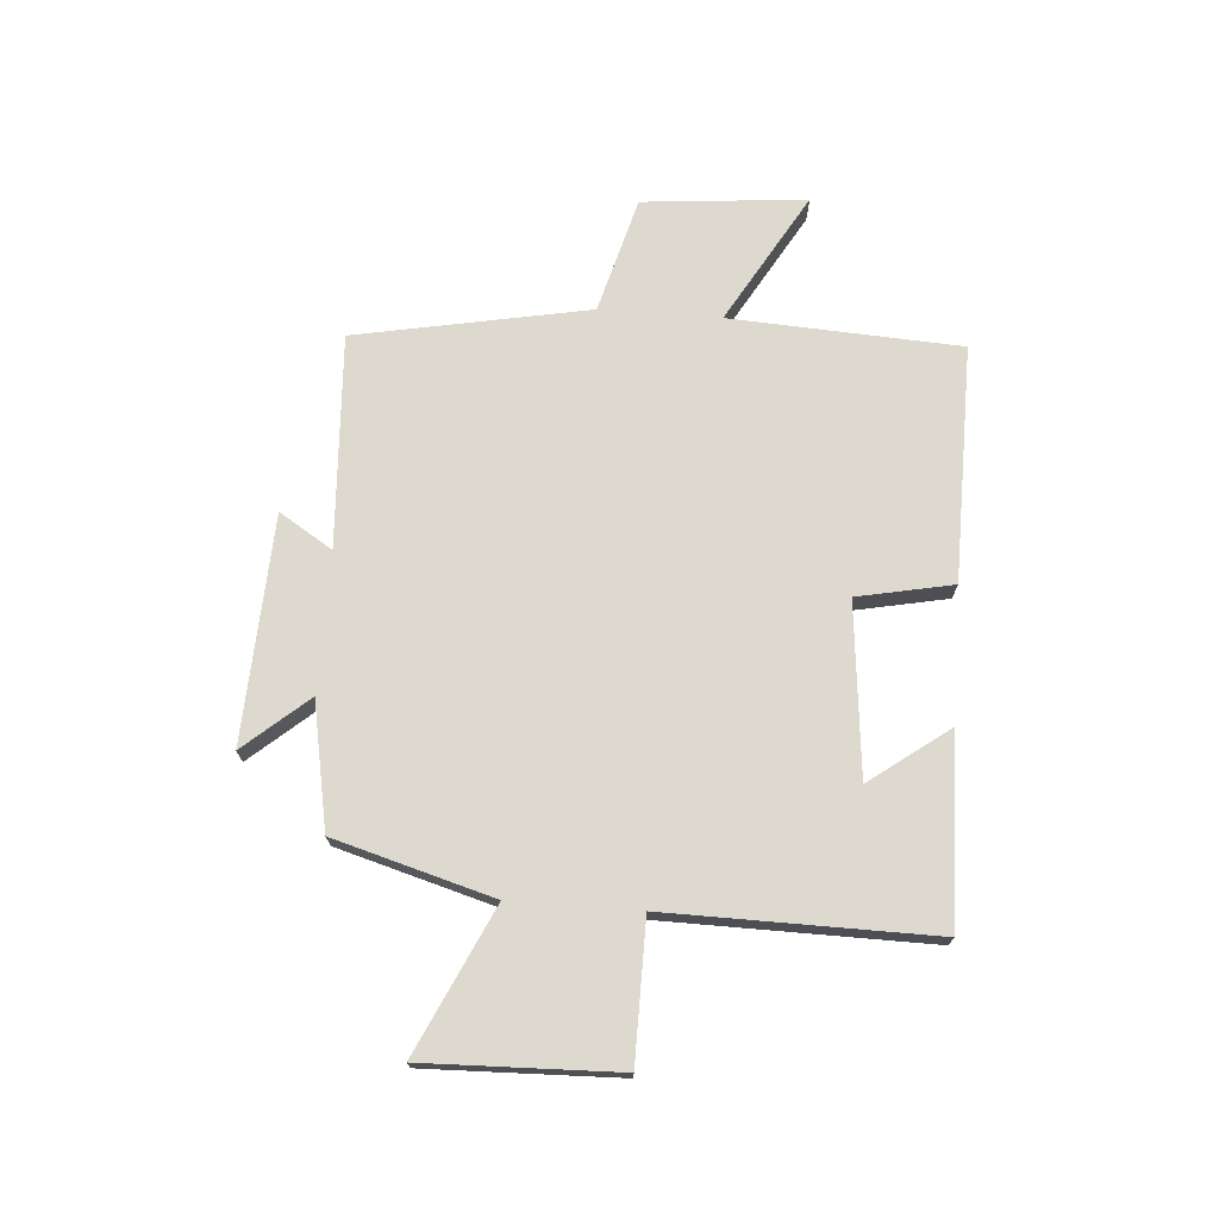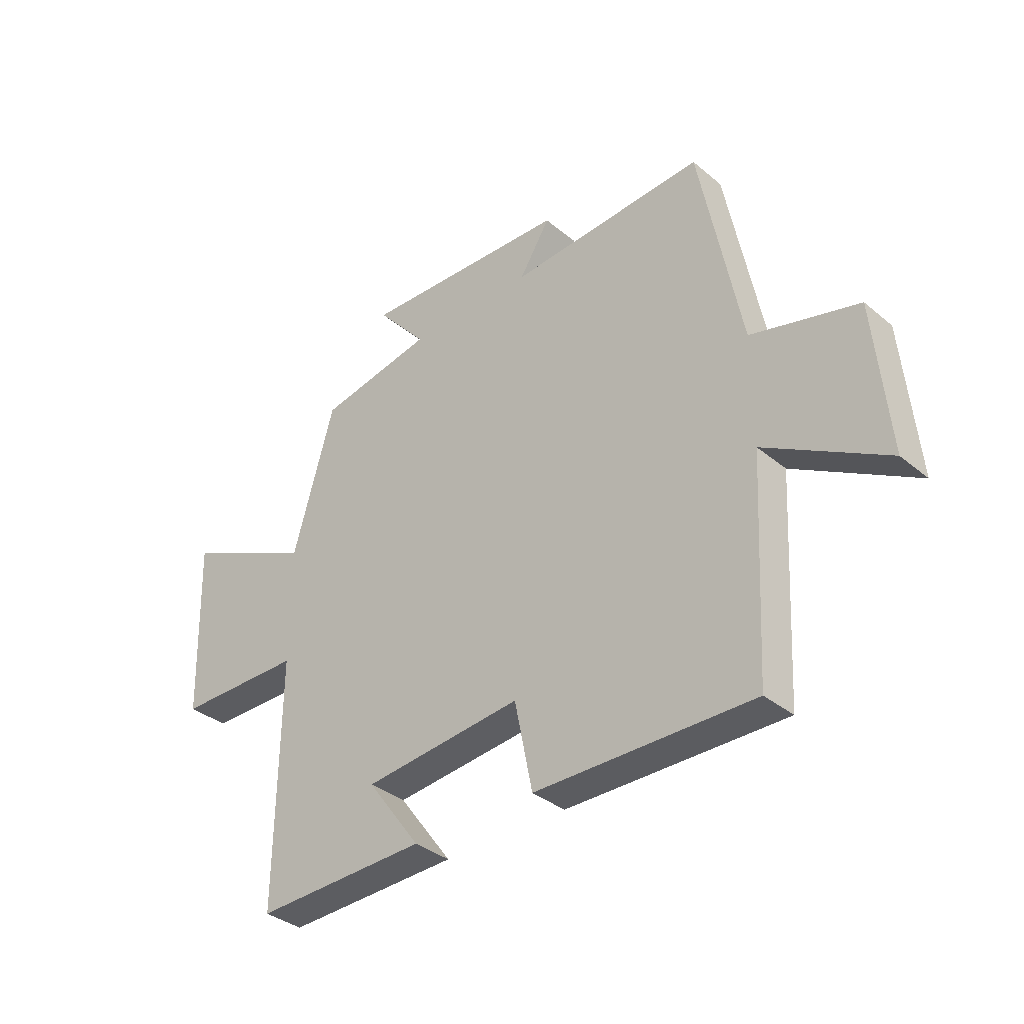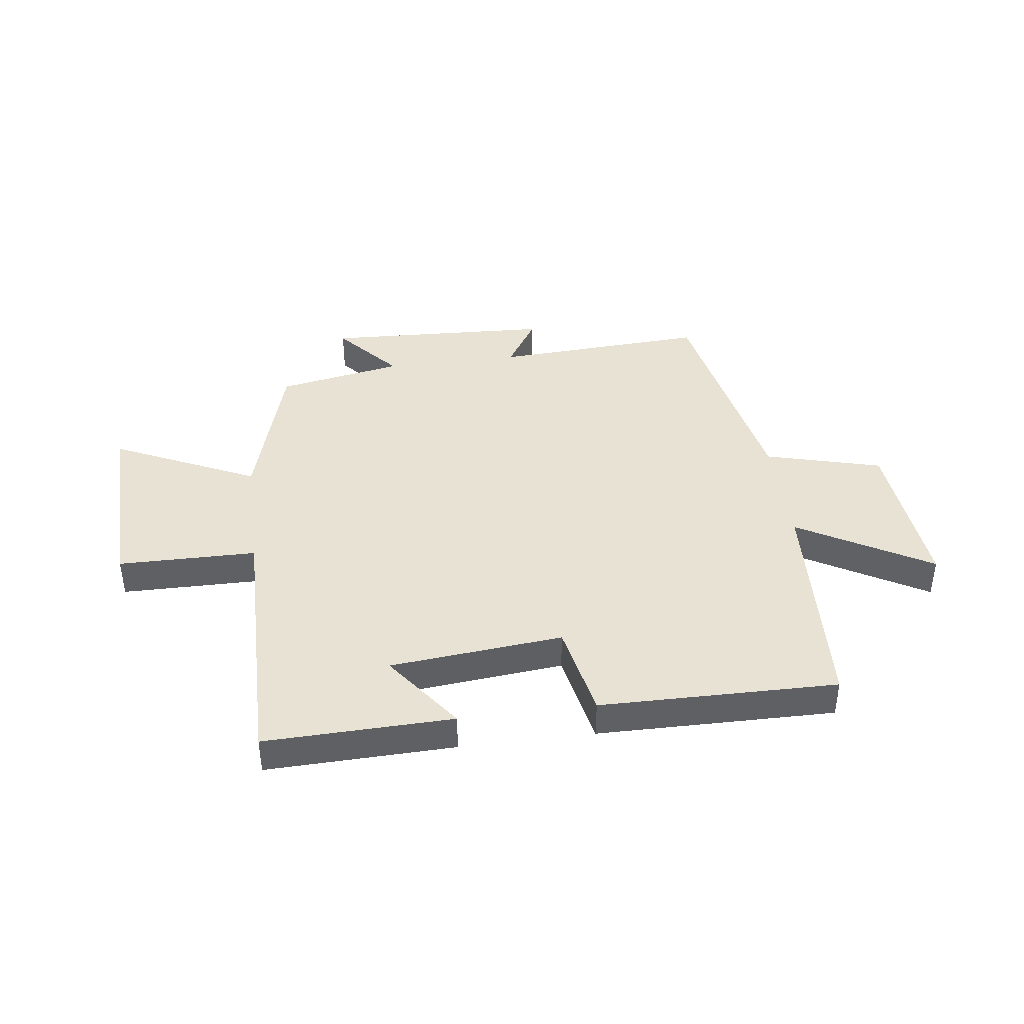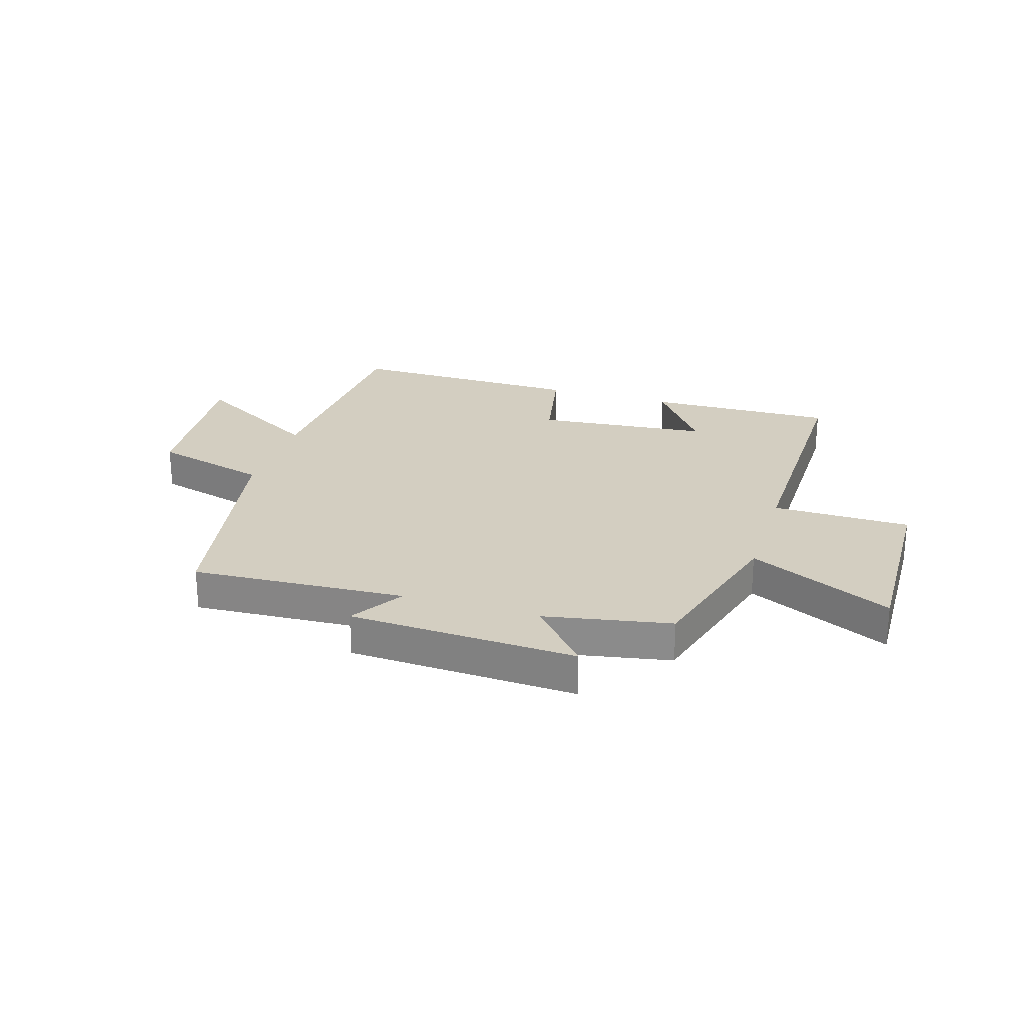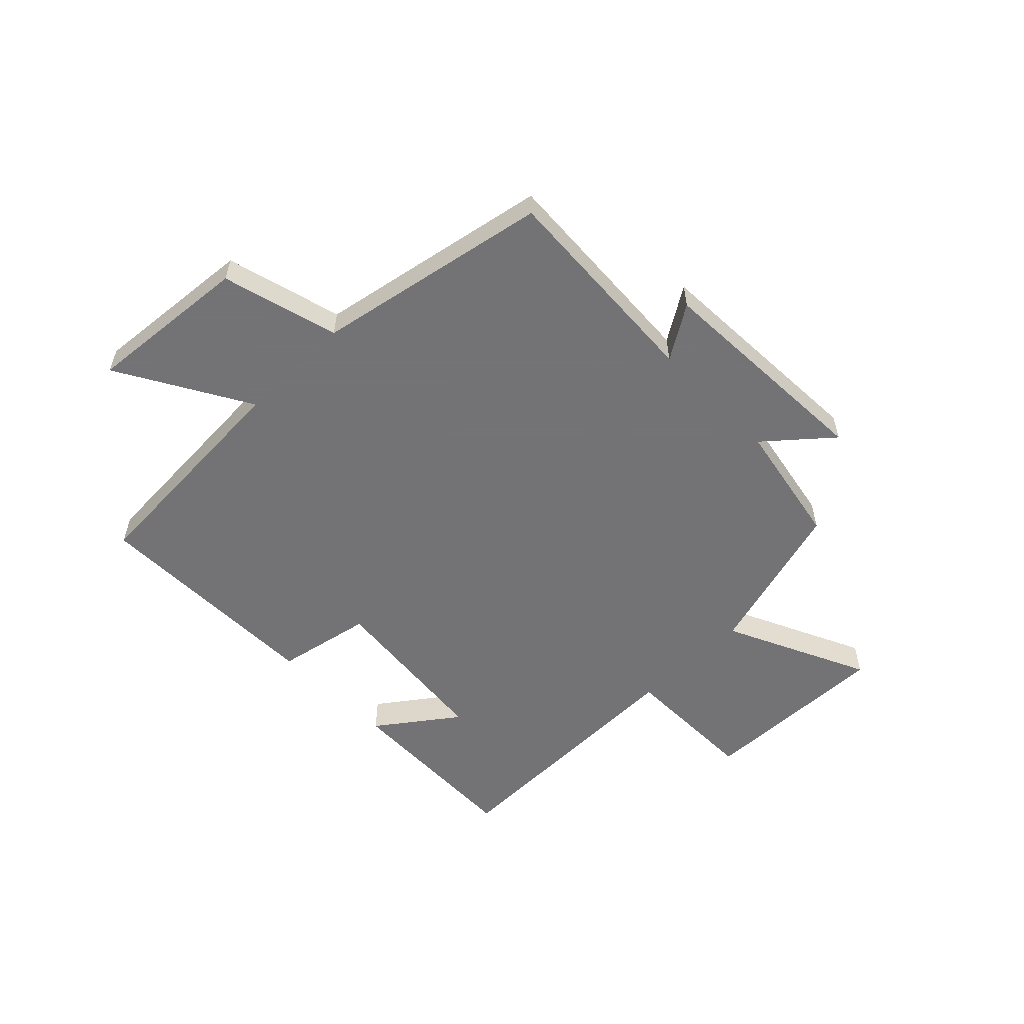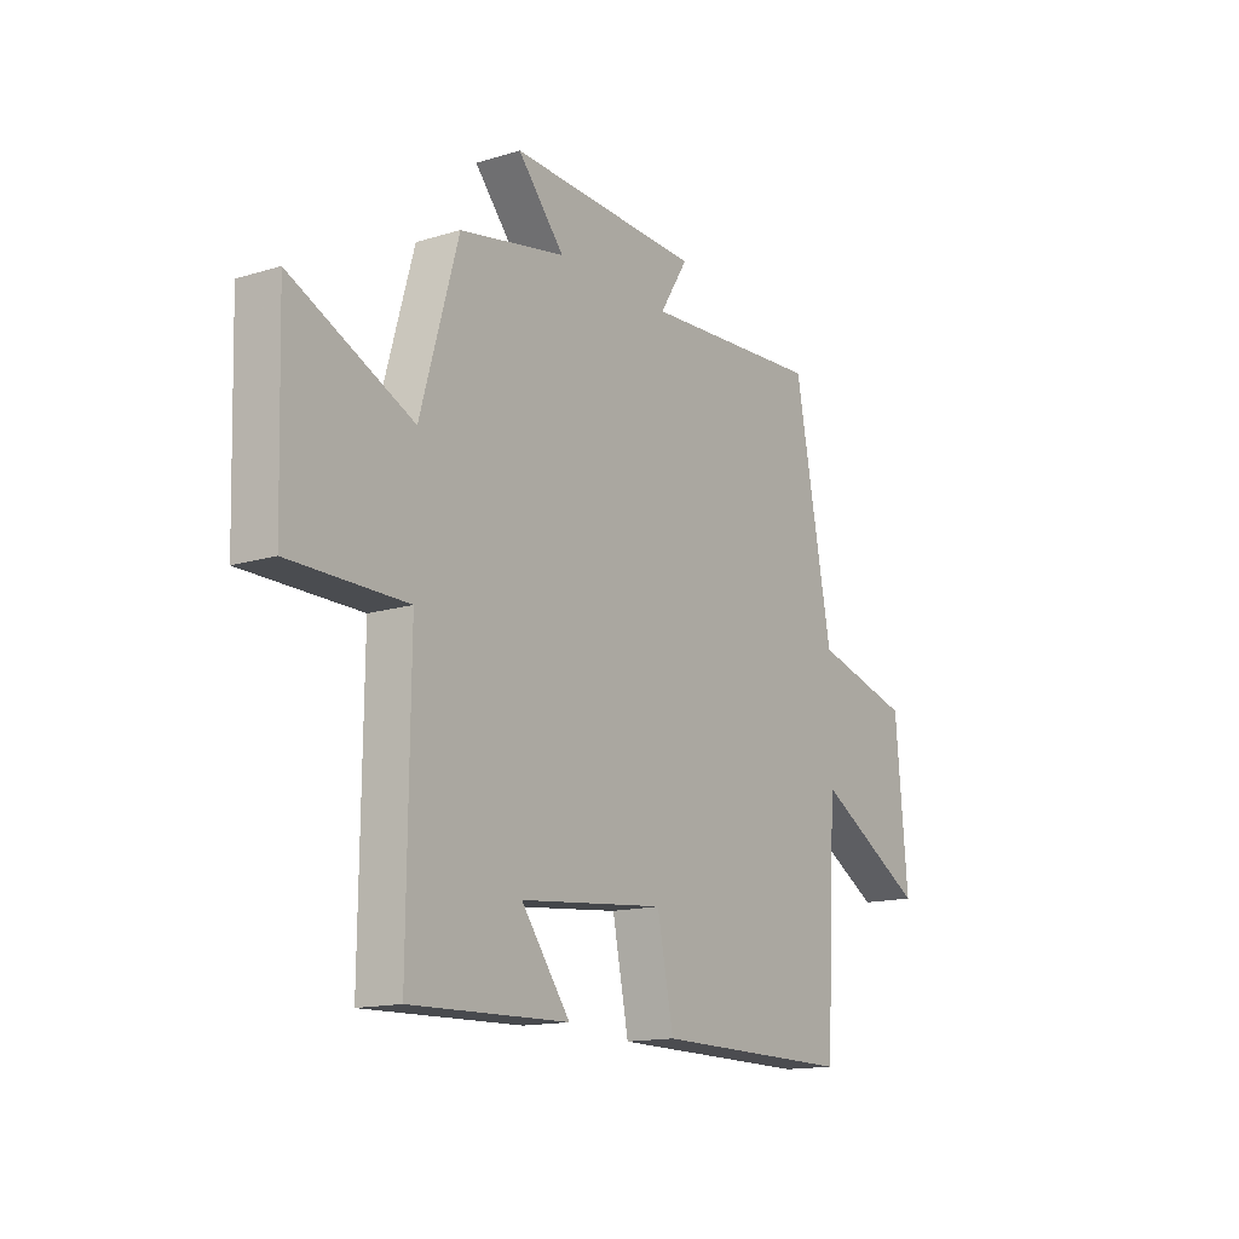
<metadata>
{"format":"obj","ext":"obj","renderer":"f3d","projection":"perspective","resolution":1024,"background":"white","views":[{"elev":71.5,"azim":94.3,"up":"+Y"},{"elev":-35.5,"azim":-137.4,"up":"+Z"},{"elev":40.8,"azim":172.6,"up":"+Y"},{"elev":25.1,"azim":17.3,"up":"+Y"},{"elev":-56.0,"azim":-45.5,"up":"+Y"},{"elev":-14.6,"azim":123.6,"up":"+Z"}]}
</metadata>
<code>
v 0.505 0.07 -0.509
v 0.175 0.07 -0.5
v 0.277 0.07 -0.362
v -0.027 0.07 -0.332
v -0.061 0.07 -0.5
v -0.478 0.07 -0.505
v -0.5 0.07 -0.099
v -0.731 0.07 -0.232
v -0.705 0.07 0.056
v -0.5 0.07 0.111
v -0.421 0.07 0.522
v -0.044 0.07 0.5
v -0.103 0.07 0.594
v 0.297 0.07 0.612
v 0.2 0.07 0.5
v 0.421 0.07 0.458
v 0.5 0.07 0.18
v 0.753 0.07 0.298
v 0.743 0.07 -0.04
v 0.5 0.07 -0.042
v 0.505 0 -0.509
v 0.175 0 -0.5
v 0.277 0 -0.362
v -0.027 0 -0.332
v -0.061 0 -0.5
v -0.478 0 -0.505
v -0.5 0 -0.099
v -0.731 0 -0.232
v -0.705 0 0.056
v -0.5 0 0.111
v -0.421 0 0.522
v -0.044 0 0.5
v -0.103 0 0.594
v 0.297 0 0.612
v 0.2 0 0.5
v 0.421 0 0.458
v 0.5 0 0.18
v 0.753 0 0.298
v 0.743 0 -0.04
v 0.5 0 -0.042
f 17 18 19 20
f 15 16 17 20
f 15 20 1
f 12 13 14 15
f 12 15 1
f 10 11 12
f 7 8 9 10
f 7 10 12
f 6 7 12
f 5 6 12
f 4 5 12
f 3 4 12
f 1 2 3
f 1 3 12
f 40 39 38 37
f 40 37 36 35
f 21 40 35
f 35 34 33 32
f 21 35 32
f 32 31 30
f 30 29 28 27
f 32 30 27
f 32 27 26
f 32 26 25
f 32 25 24
f 32 24 23
f 23 22 21
f 32 23 21
f 1 21 22 2
f 2 22 23 3
f 3 23 24 4
f 4 24 25 5
f 5 25 26 6
f 6 26 27 7
f 7 27 28 8
f 8 28 29 9
f 9 29 30 10
f 10 30 31 11
f 11 31 32 12
f 12 32 33 13
f 13 33 34 14
f 14 34 35 15
f 15 35 36 16
f 16 36 37 17
f 17 37 38 18
f 18 38 39 19
f 19 39 40 20
f 20 40 21 1

</code>
